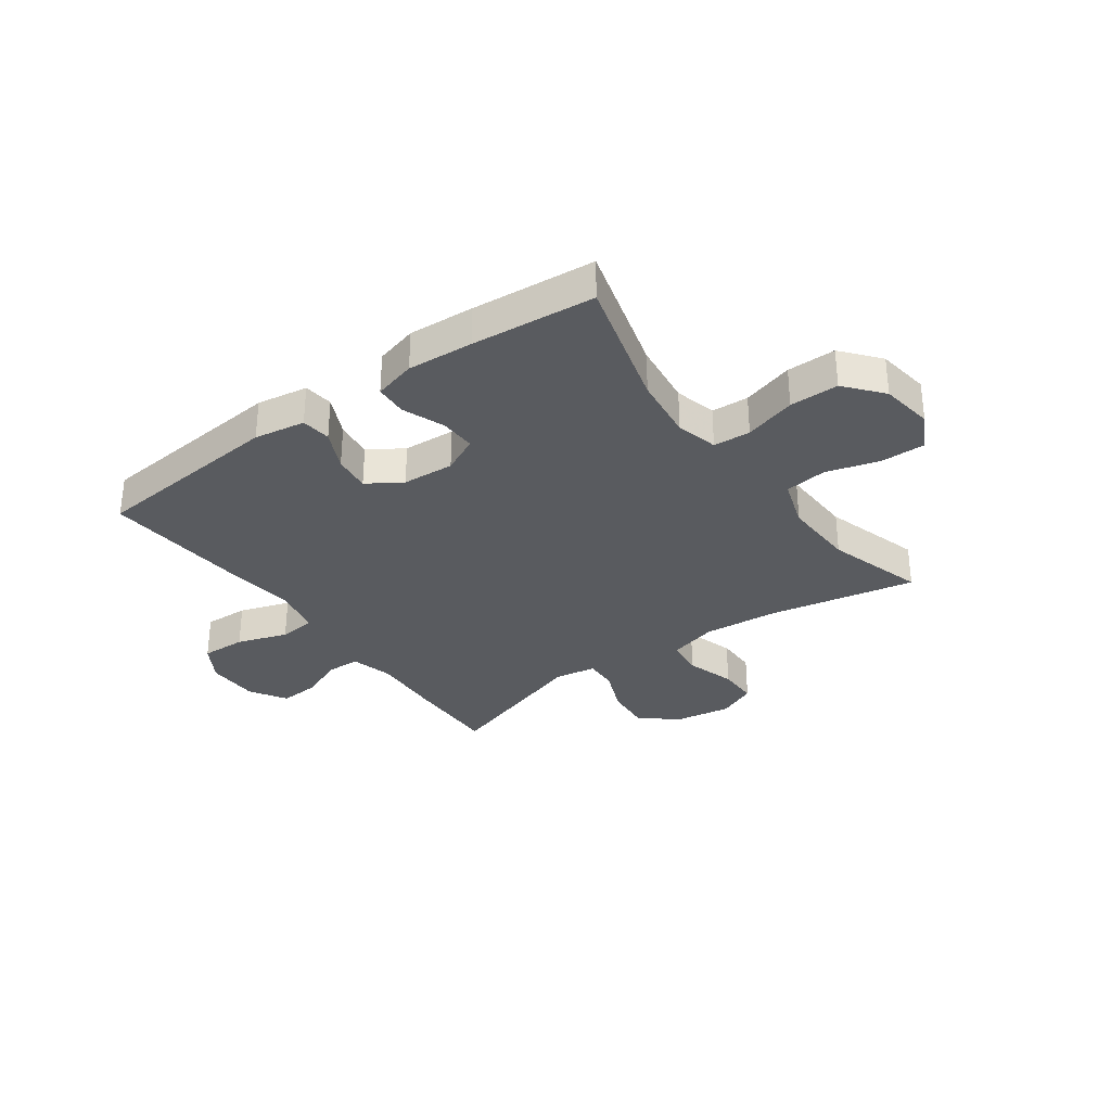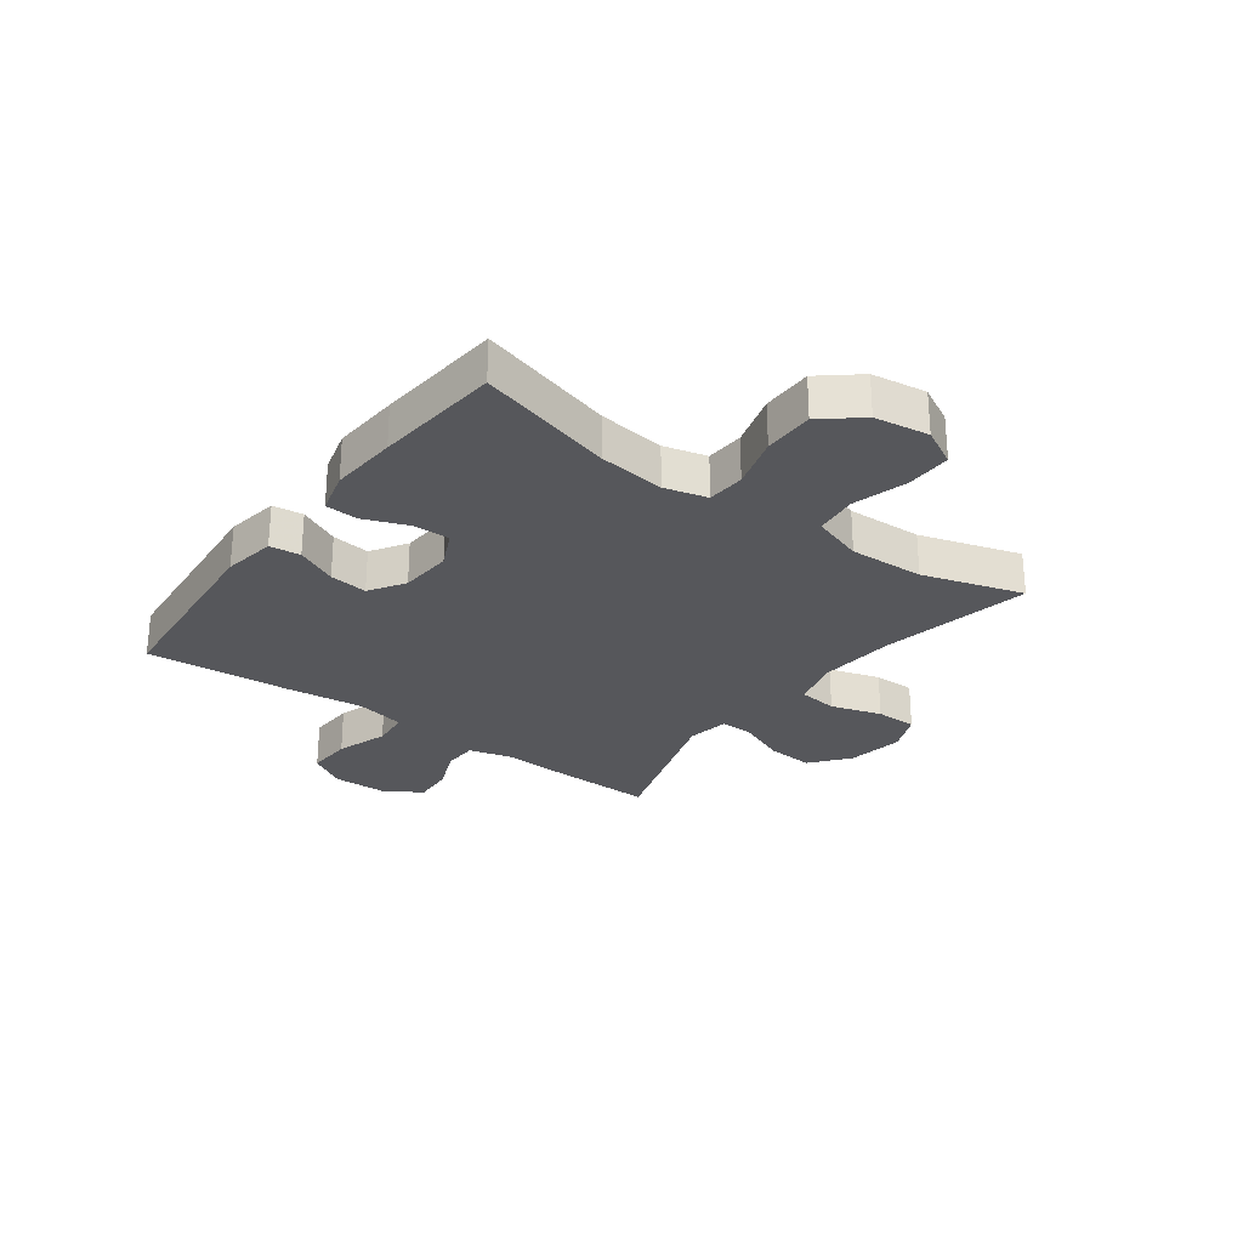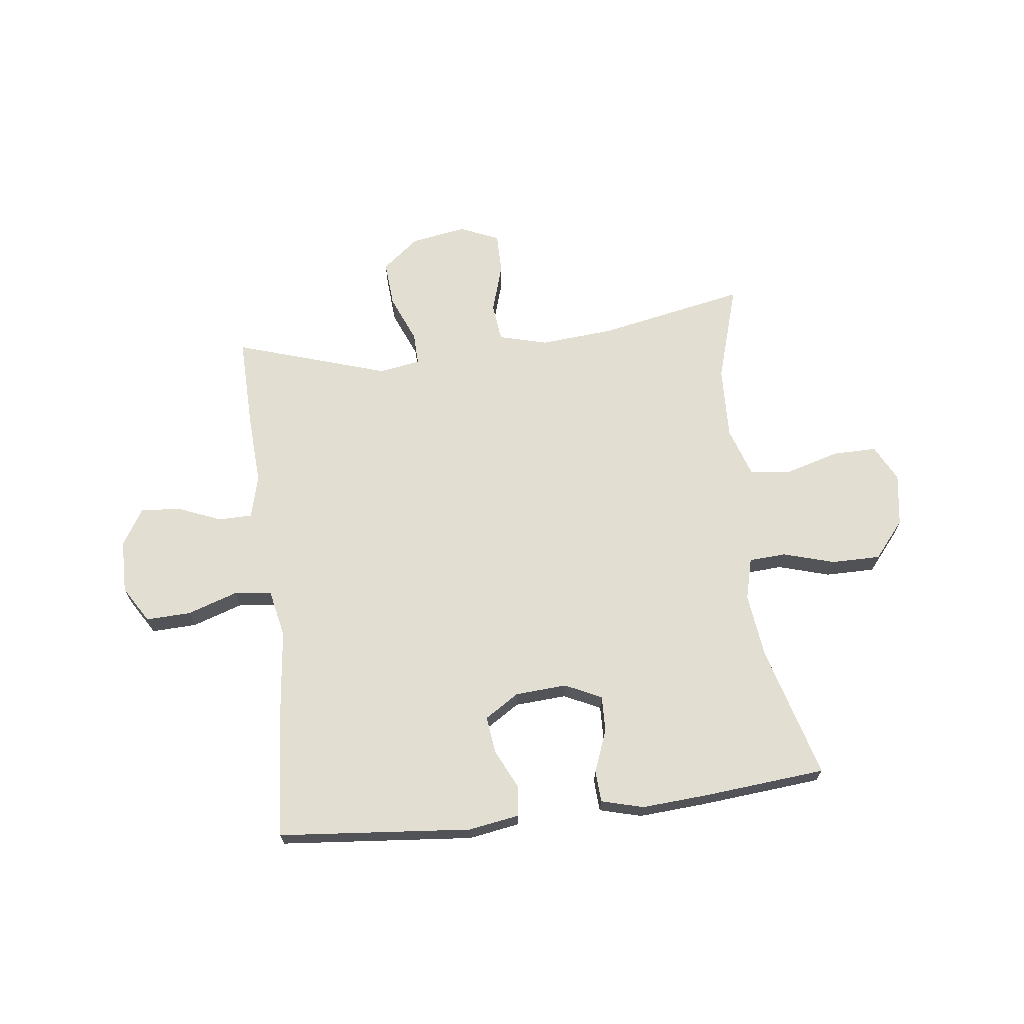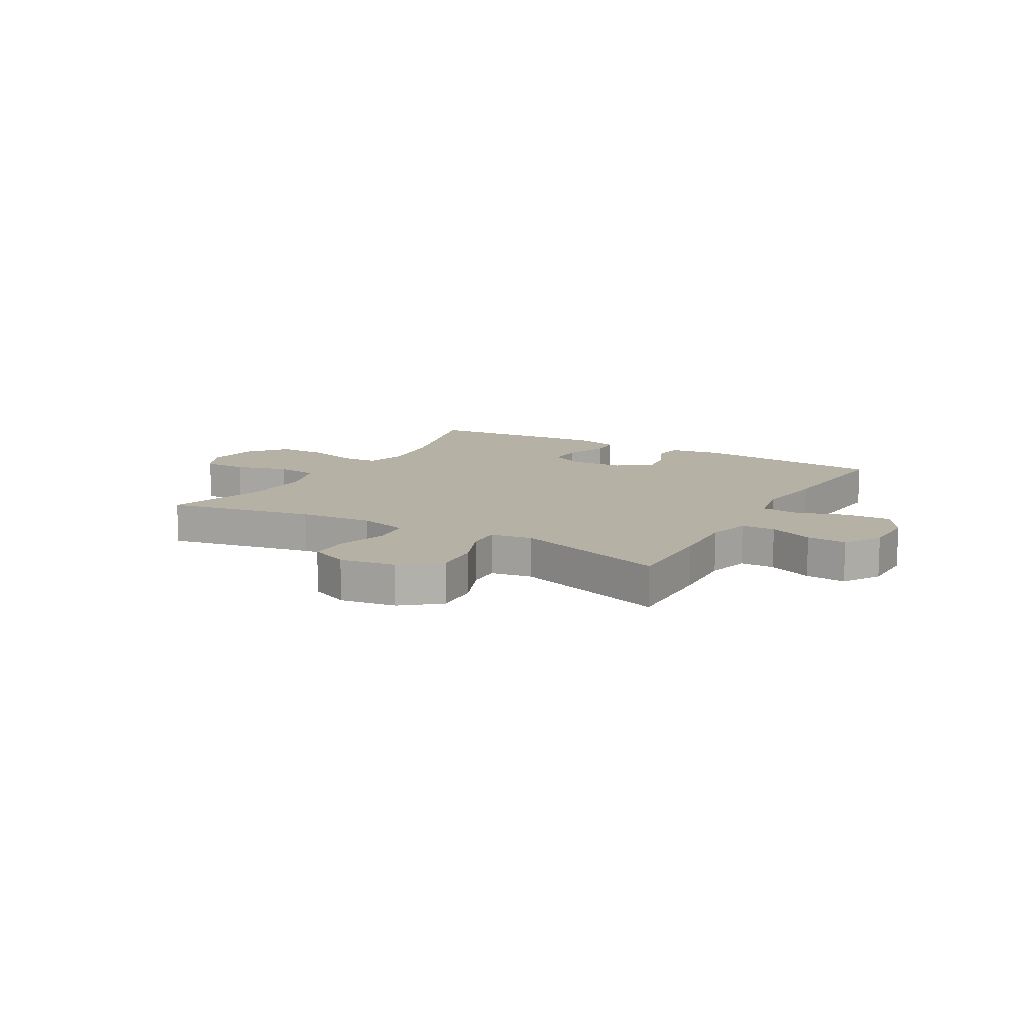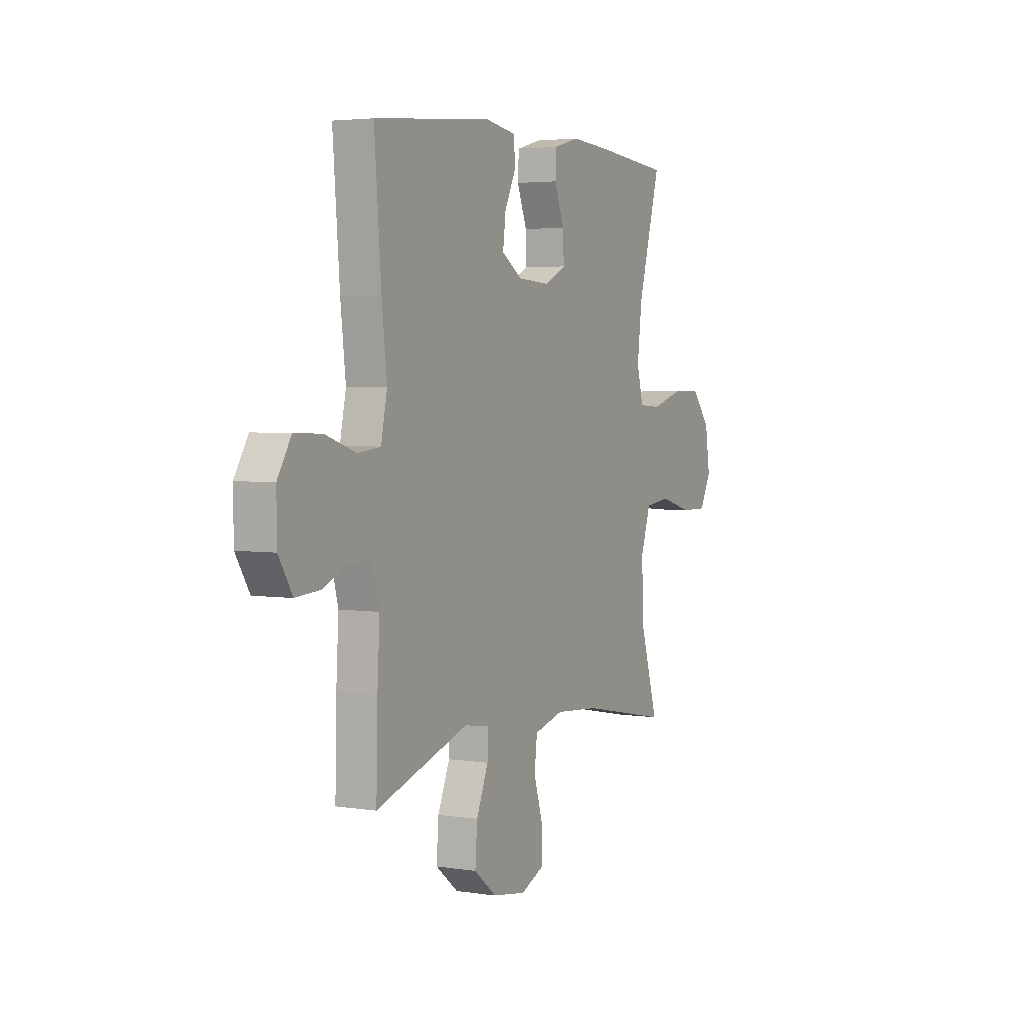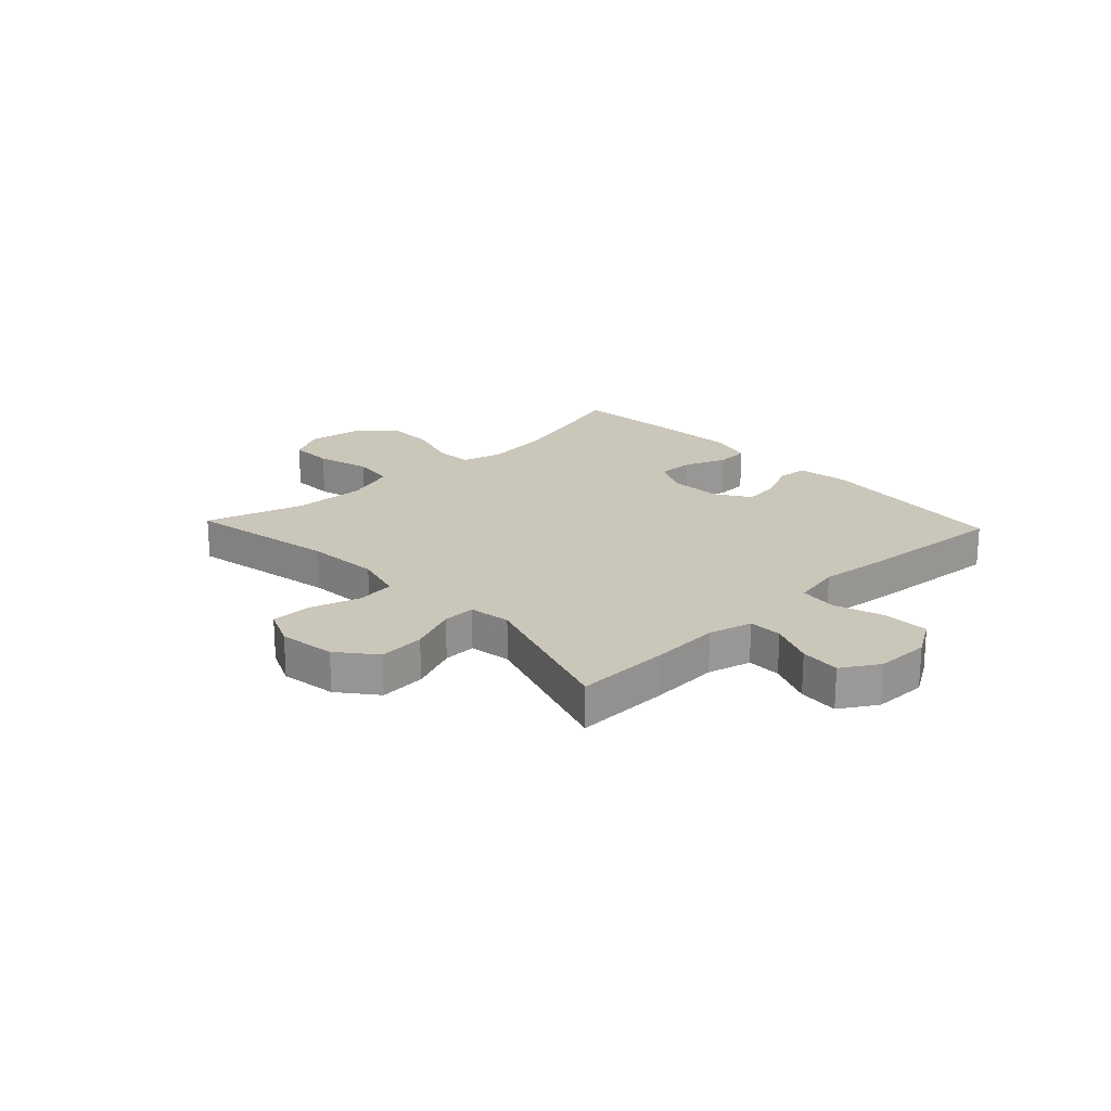
<metadata>
{"format":"obj","ext":"obj","renderer":"f3d","projection":"perspective","resolution":1024,"background":"white","views":[{"elev":-32.2,"azim":35.8,"up":"+Y"},{"elev":-27.3,"azim":53.5,"up":"+Y"},{"elev":67.9,"azim":-6.9,"up":"+Y"},{"elev":11.9,"azim":-150.0,"up":"+Y"},{"elev":3.7,"azim":-62.6,"up":"+Z"},{"elev":21.2,"azim":-133.3,"up":"+Y"}]}
</metadata>
<code>
v 0.5 0.07 0.5
v 0.434 0.07 0.264
v 0.42 0.07 0.149
v 0.439 0.07 0.075
v 0.505 0.07 0.071
v 0.597 0.07 0.098
v 0.684 0.07 0.098
v 0.739 0.07 0.032
v 0.753 0.07 -0.062
v 0.719 0.07 -0.127
v 0.641 0.07 -0.126
v 0.546 0.07 -0.099
v 0.471 0.07 -0.108
v 0.442 0.07 -0.196
v 0.447 0.07 -0.326
v 0.5 0.07 -0.5
v 0.237 0.07 -0.448
v 0.106 0.07 -0.437
v 0.019 0.07 -0.46
v 0.011 0.07 -0.528
v 0.038 0.07 -0.616
v 0.038 0.07 -0.688
v -0.031 0.07 -0.718
v -0.13 0.07 -0.702
v -0.196 0.07 -0.649
v -0.19 0.07 -0.567
v -0.155 0.07 -0.483
v -0.153 0.07 -0.425
v -0.227 0.07 -0.413
v -0.5 0.07 -0.5
v -0.496 0.07 -0.331
v -0.489 0.07 -0.21
v -0.509 0.07 -0.133
v -0.569 0.07 -0.132
v -0.647 0.07 -0.164
v -0.718 0.07 -0.169
v -0.758 0.07 -0.104
v -0.759 0.07 -0.009
v -0.719 0.07 0.056
v -0.639 0.07 0.053
v -0.549 0.07 0.023
v -0.483 0.07 0.03
v -0.465 0.07 0.116
v -0.48 0.07 0.248
v -0.5 0.07 0.5
v -0.156 0.07 0.531
v -0.065 0.07 0.516
v -0.059 0.07 0.463
v -0.093 0.07 0.392
v -0.101 0.07 0.326
v -0.04 0.07 0.287
v 0.052 0.07 0.281
v 0.117 0.07 0.312
v 0.115 0.07 0.376
v 0.086 0.07 0.451
v 0.089 0.07 0.508
v 0.164 0.07 0.528
v 0.281 0.07 0.52
v 0.5 0 0.5
v 0.434 0 0.264
v 0.42 0 0.149
v 0.439 0 0.075
v 0.505 0 0.071
v 0.597 0 0.098
v 0.684 0 0.098
v 0.739 0 0.032
v 0.753 0 -0.062
v 0.719 0 -0.127
v 0.641 0 -0.126
v 0.546 0 -0.099
v 0.471 0 -0.108
v 0.442 0 -0.196
v 0.447 0 -0.326
v 0.5 0 -0.5
v 0.237 0 -0.448
v 0.106 0 -0.437
v 0.019 0 -0.46
v 0.011 0 -0.528
v 0.038 0 -0.616
v 0.038 0 -0.688
v -0.031 0 -0.718
v -0.13 0 -0.702
v -0.196 0 -0.649
v -0.19 0 -0.567
v -0.155 0 -0.483
v -0.153 0 -0.425
v -0.227 0 -0.413
v -0.5 0 -0.5
v -0.496 0 -0.331
v -0.489 0 -0.21
v -0.509 0 -0.133
v -0.569 0 -0.132
v -0.647 0 -0.164
v -0.718 0 -0.169
v -0.758 0 -0.104
v -0.759 0 -0.009
v -0.719 0 0.056
v -0.639 0 0.053
v -0.549 0 0.023
v -0.483 0 0.03
v -0.465 0 0.116
v -0.48 0 0.248
v -0.5 0 0.5
v -0.156 0 0.531
v -0.065 0 0.516
v -0.059 0 0.463
v -0.093 0 0.392
v -0.101 0 0.326
v -0.04 0 0.287
v 0.052 0 0.281
v 0.117 0 0.312
v 0.115 0 0.376
v 0.086 0 0.451
v 0.089 0 0.508
v 0.164 0 0.528
v 0.281 0 0.52
f 57 58 1 2
f 54 55 56 57
f 53 54 57 2
f 52 53 2 3
f 51 52 3 4
f 46 47 48 49
f 46 49 50
f 43 44 45 46
f 42 43 46 50
f 38 39 40 41
f 38 41 42
f 37 38 42
f 34 35 36 37
f 33 34 37 42
f 32 33 42 50
f 29 30 31 32
f 28 29 32 50
f 24 25 26 27
f 20 21 22 23
f 19 20 23 24
f 15 16 17
f 14 15 17 18
f 13 14 18 19
f 9 10 11 12
f 9 12 13
f 8 9 13
f 5 6 7 8
f 4 5 8 13
f 51 4 13 19
f 27 28 50 51
f 19 24 27 51
f 60 59 116 115
f 115 114 113 112
f 60 115 112 111
f 61 60 111 110
f 62 61 110 109
f 107 106 105 104
f 108 107 104
f 104 103 102 101
f 108 104 101 100
f 99 98 97 96
f 100 99 96
f 100 96 95
f 95 94 93 92
f 100 95 92 91
f 108 100 91 90
f 90 89 88 87
f 108 90 87 86
f 85 84 83 82
f 81 80 79 78
f 82 81 78 77
f 75 74 73
f 76 75 73 72
f 77 76 72 71
f 70 69 68 67
f 71 70 67
f 71 67 66
f 66 65 64 63
f 71 66 63 62
f 77 71 62 109
f 109 108 86 85
f 109 85 82 77
f 1 59 60 2
f 2 60 61 3
f 3 61 62 4
f 4 62 63 5
f 5 63 64 6
f 6 64 65 7
f 7 65 66 8
f 8 66 67 9
f 9 67 68 10
f 10 68 69 11
f 11 69 70 12
f 12 70 71 13
f 13 71 72 14
f 14 72 73 15
f 15 73 74 16
f 16 74 75 17
f 17 75 76 18
f 18 76 77 19
f 19 77 78 20
f 20 78 79 21
f 21 79 80 22
f 22 80 81 23
f 23 81 82 24
f 24 82 83 25
f 25 83 84 26
f 26 84 85 27
f 27 85 86 28
f 28 86 87 29
f 29 87 88 30
f 30 88 89 31
f 31 89 90 32
f 32 90 91 33
f 33 91 92 34
f 34 92 93 35
f 35 93 94 36
f 36 94 95 37
f 37 95 96 38
f 38 96 97 39
f 39 97 98 40
f 40 98 99 41
f 41 99 100 42
f 42 100 101 43
f 43 101 102 44
f 44 102 103 45
f 45 103 104 46
f 46 104 105 47
f 47 105 106 48
f 48 106 107 49
f 49 107 108 50
f 50 108 109 51
f 51 109 110 52
f 52 110 111 53
f 53 111 112 54
f 54 112 113 55
f 55 113 114 56
f 56 114 115 57
f 57 115 116 58
f 58 116 59 1

</code>
